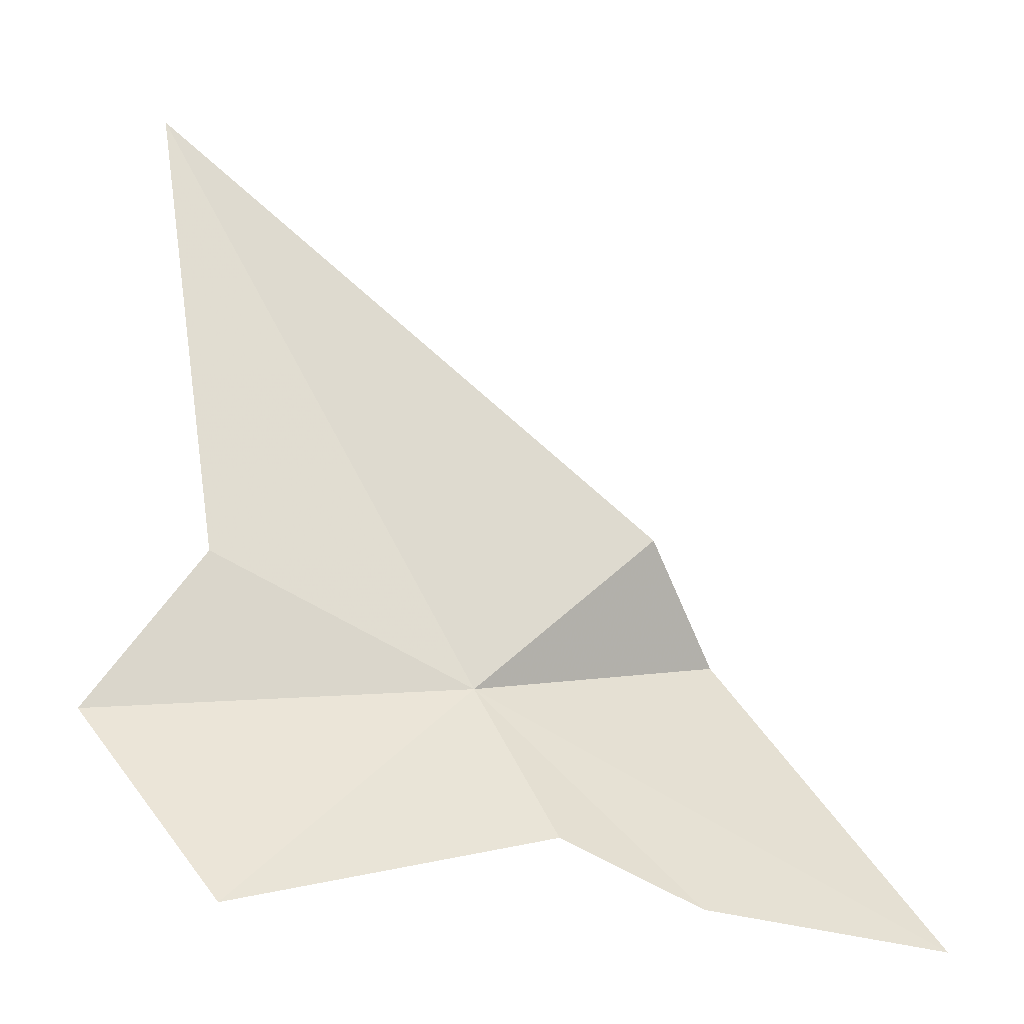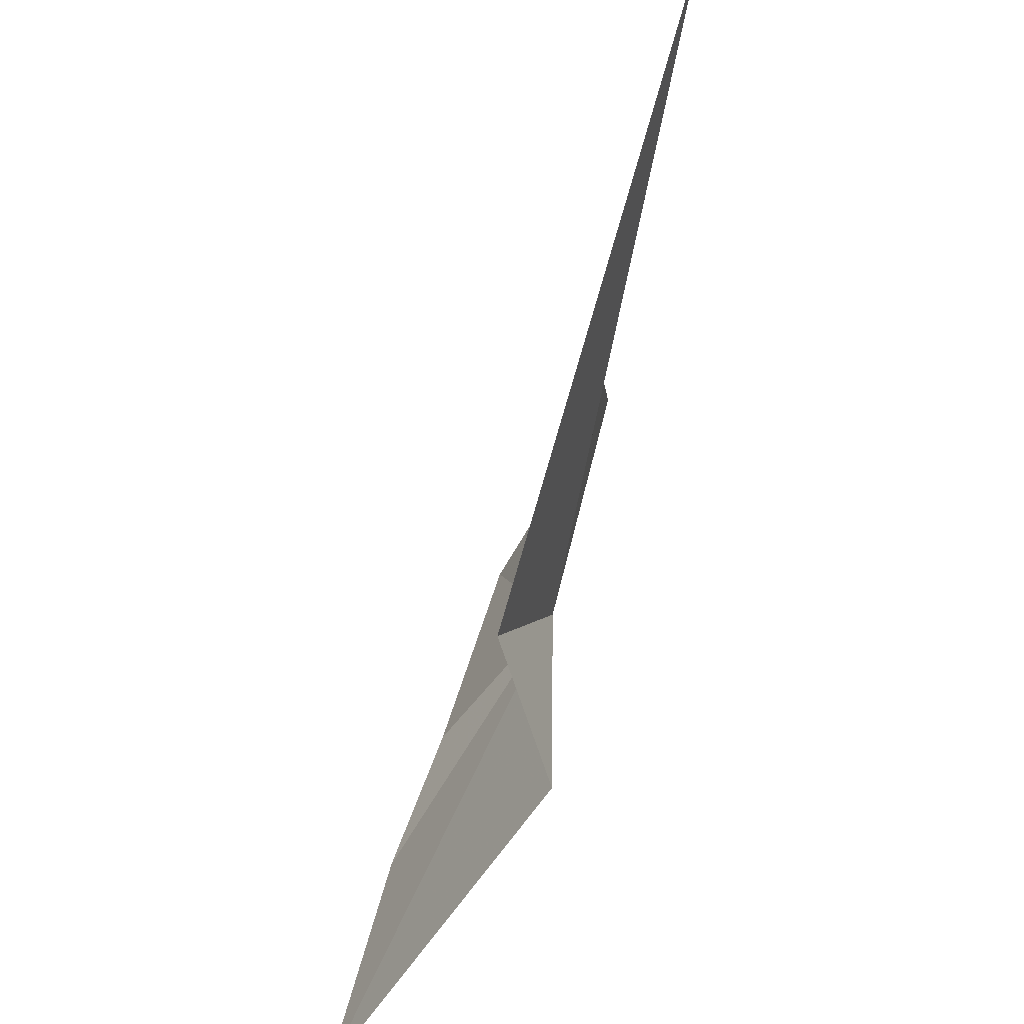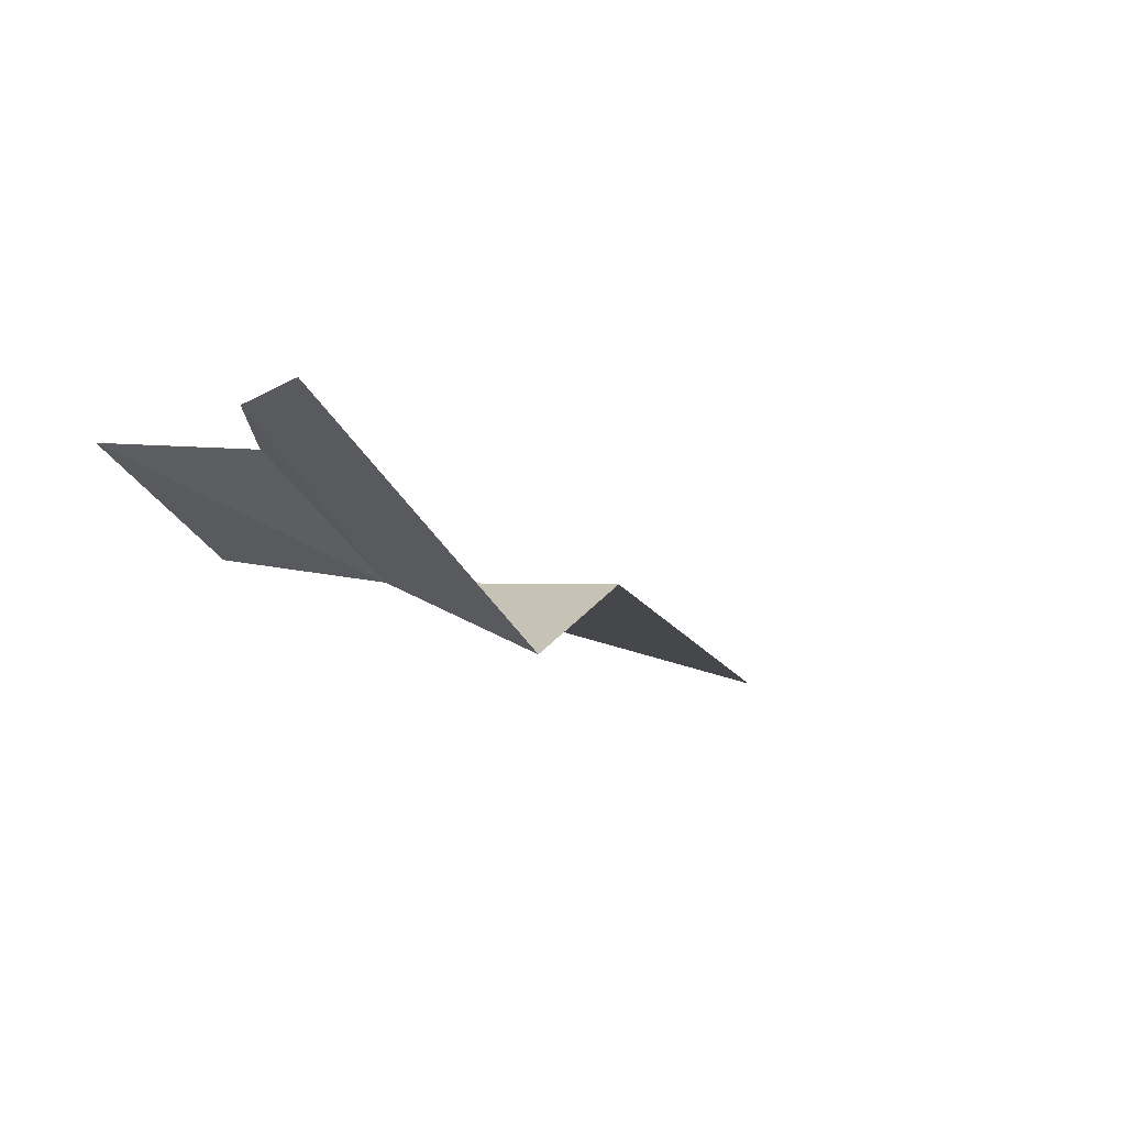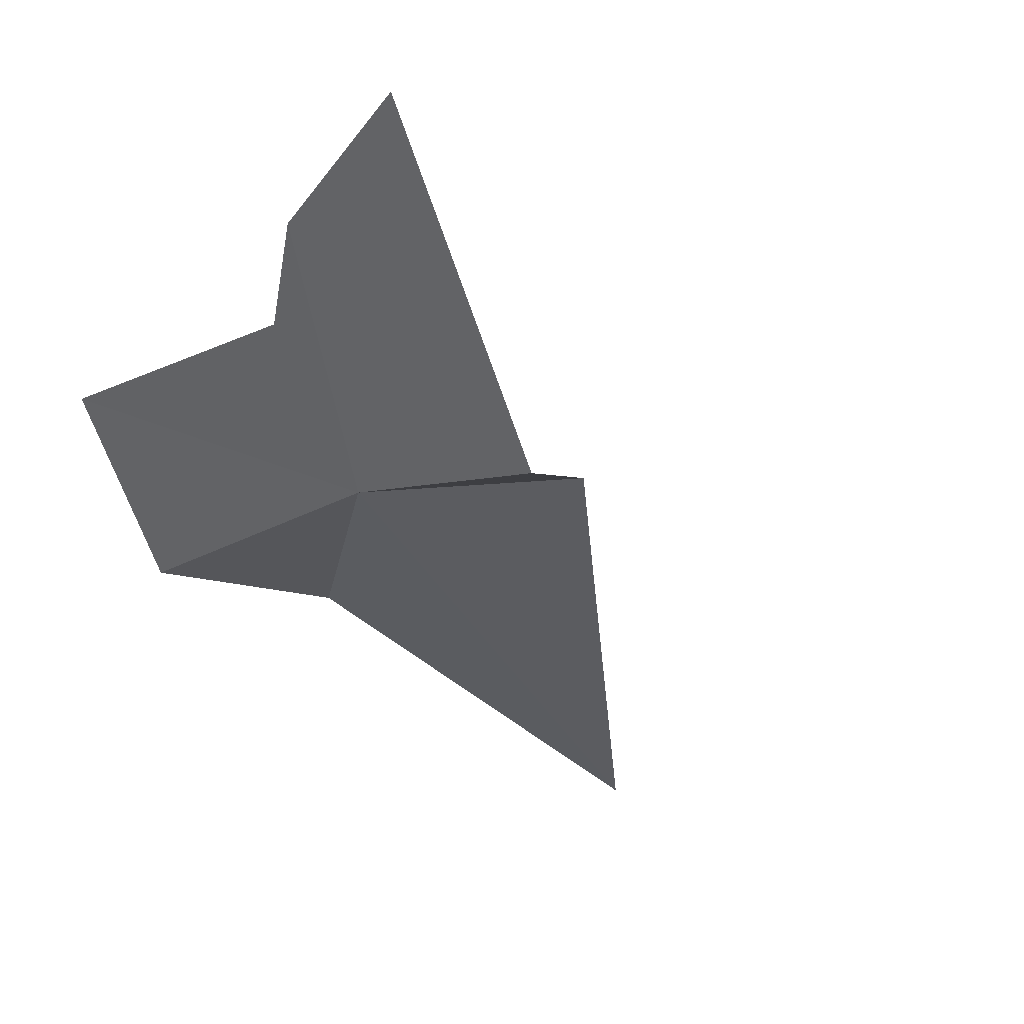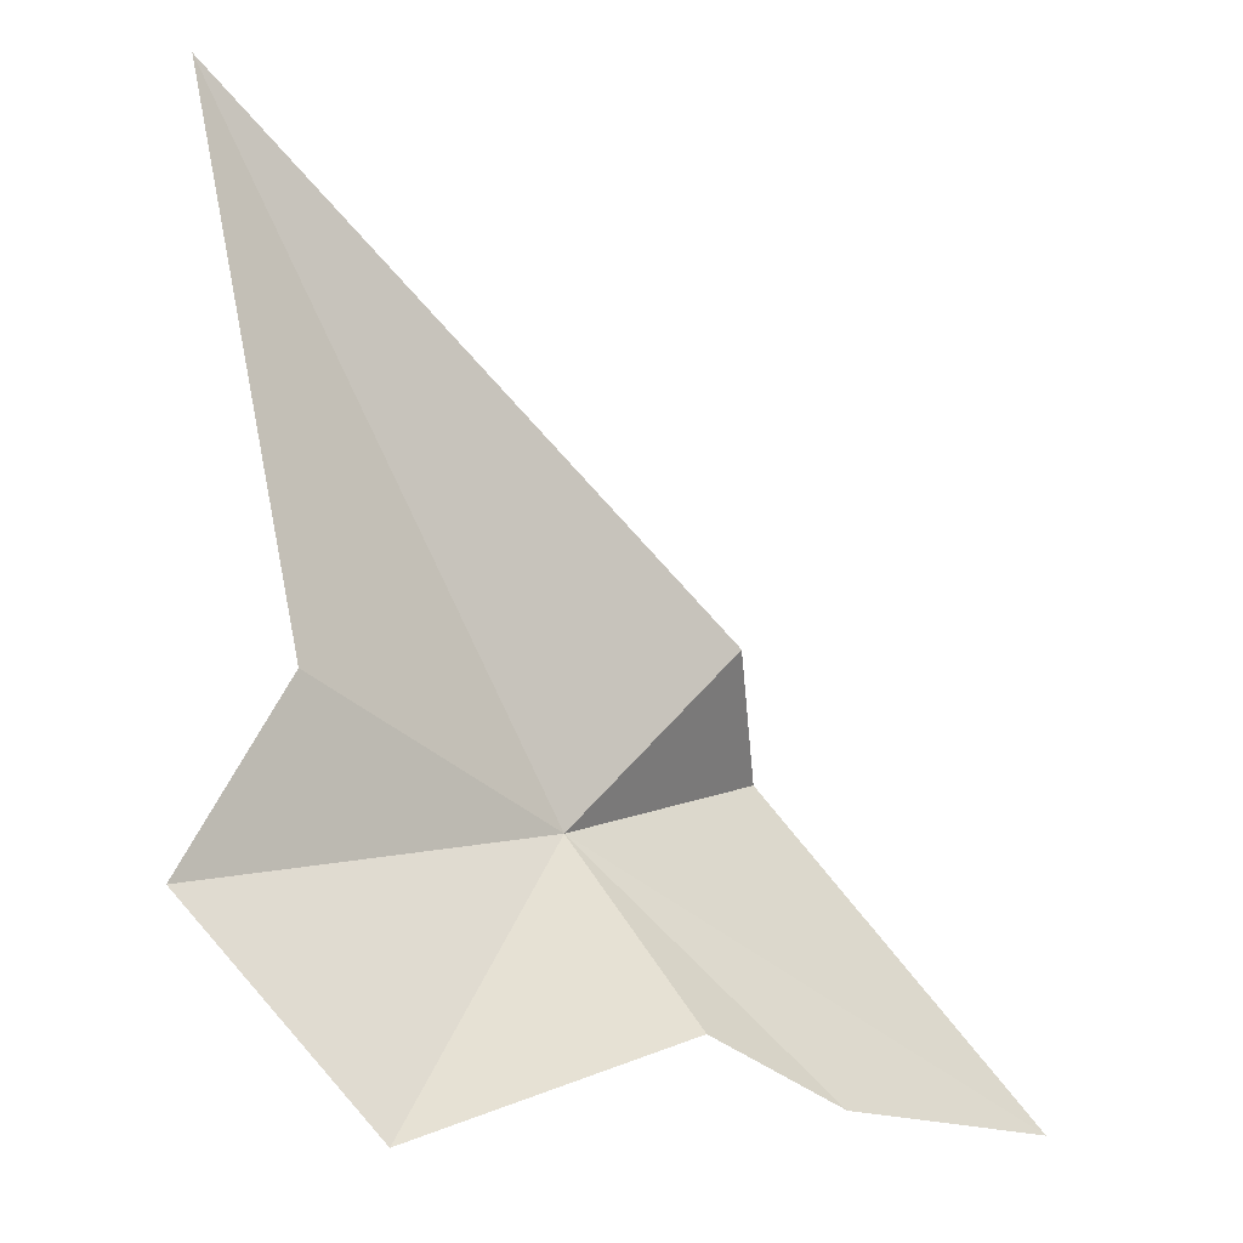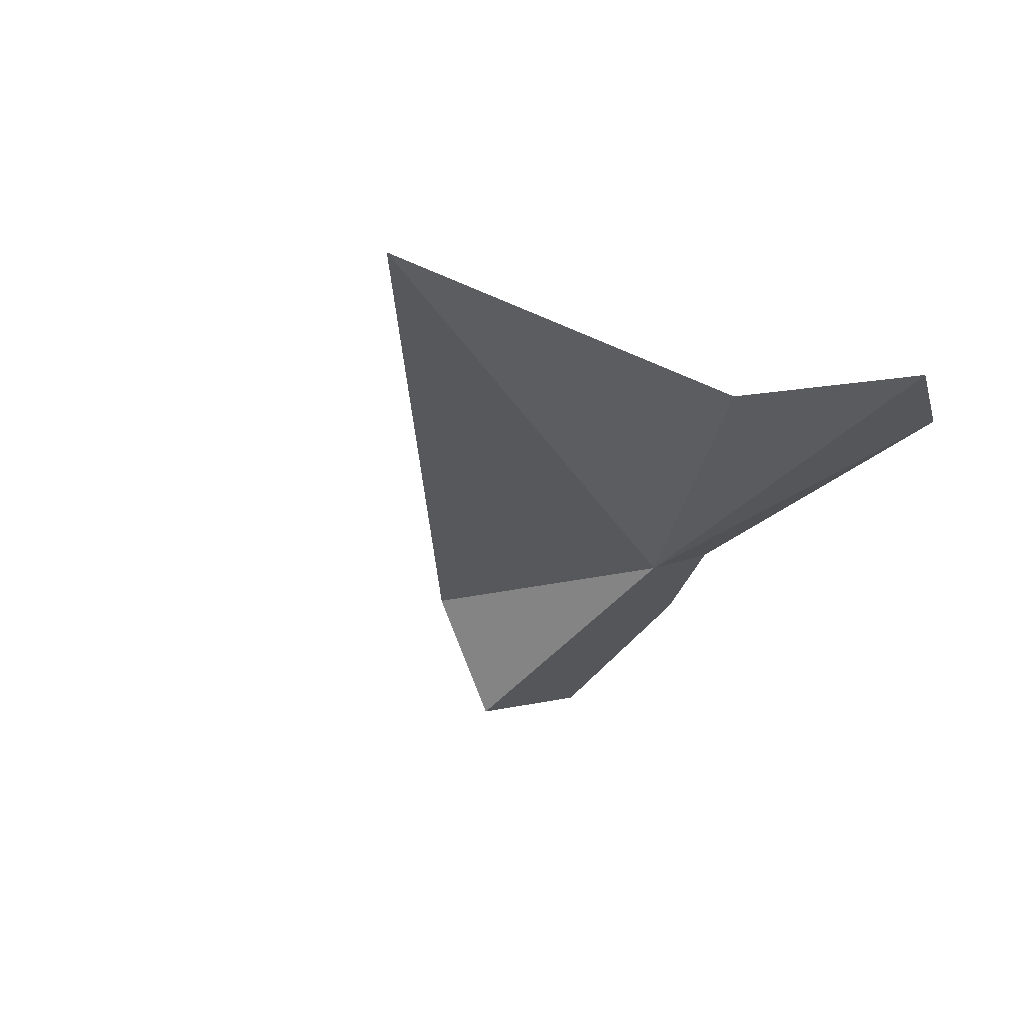
<metadata>
{"format":"obj","ext":"obj","renderer":"f3d","projection":"perspective","resolution":1024,"background":"white","views":[{"elev":-15.9,"azim":-0.6,"up":"+Y"},{"elev":44.9,"azim":114.9,"up":"+Y"},{"elev":-13.0,"azim":63.1,"up":"+Z"},{"elev":-37.3,"azim":53.6,"up":"+Z"},{"elev":-4.6,"azim":-28.0,"up":"+Y"},{"elev":-26.2,"azim":-129.1,"up":"+Z"}]}
</metadata>
<code>
v 17.79 -32.74 106.6
v 18.94 -35.01 107.9
v 14.57 -35.99 109
v 12.49 -33.29 108
v 20.37 -30.49 106.3
v 21.26 -32.11 105.1
v 24.15 -36.44 107.2
v 14.12 -30.97 107.5
v 13.13 -24.1 106.6
v 20.84 -35.95 107.9
f 1 3 2
f 1 4 3
f 1 6 5
f 1 7 6
f 1 8 4
f 1 9 8
f 1 5 9
f 1 2 10
f 1 10 7

</code>
